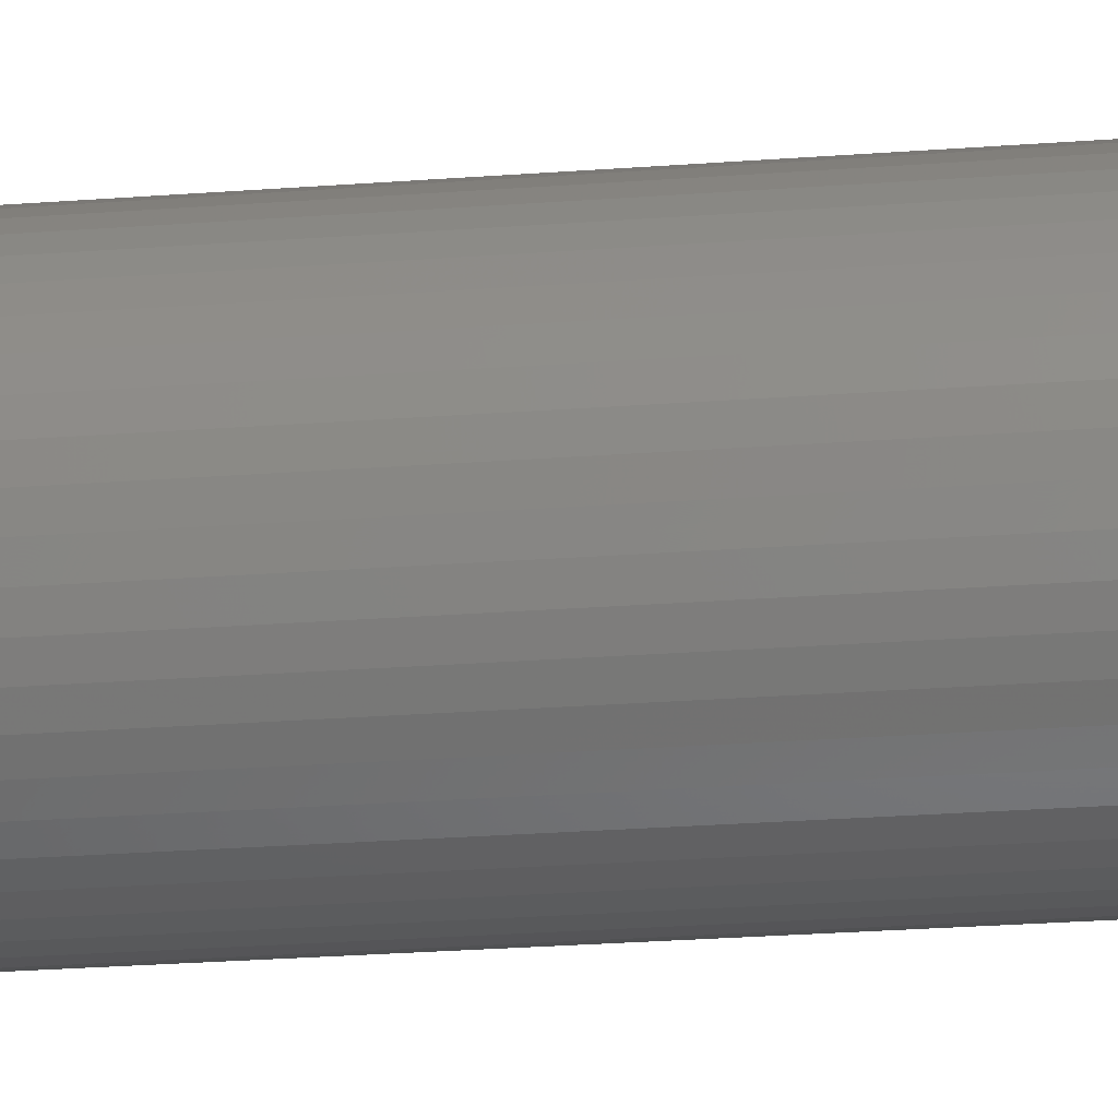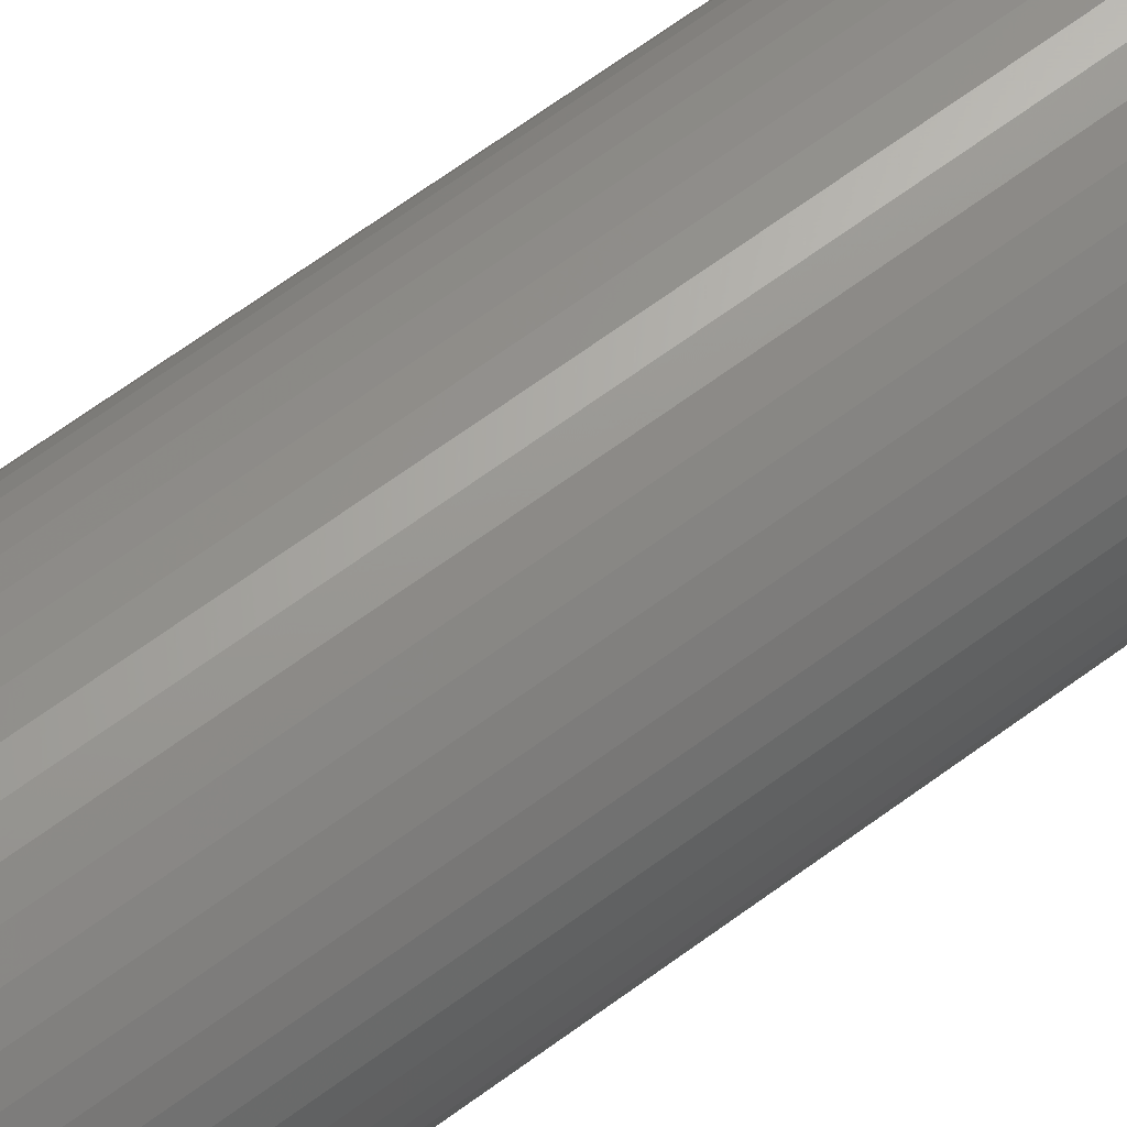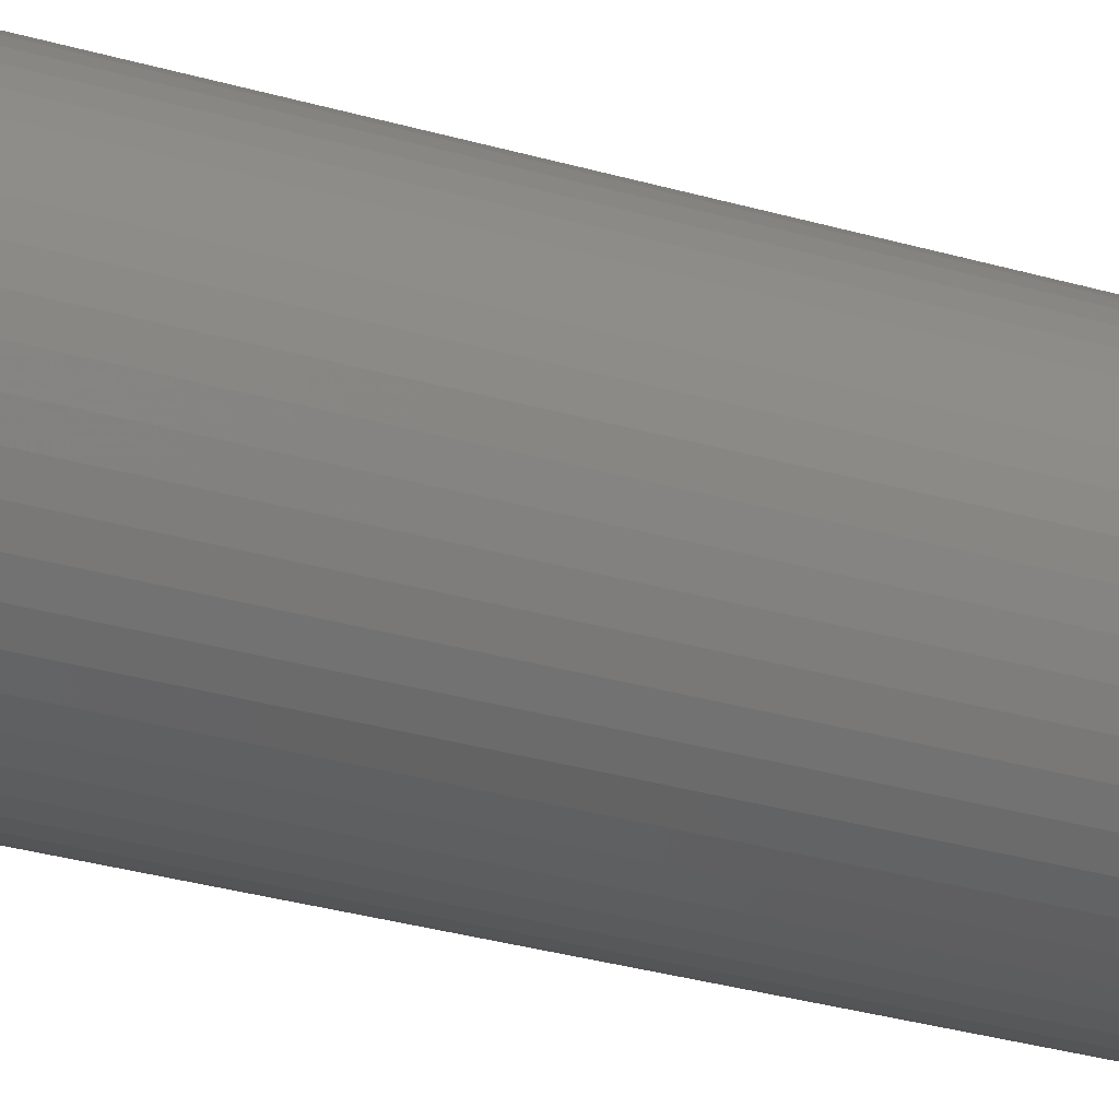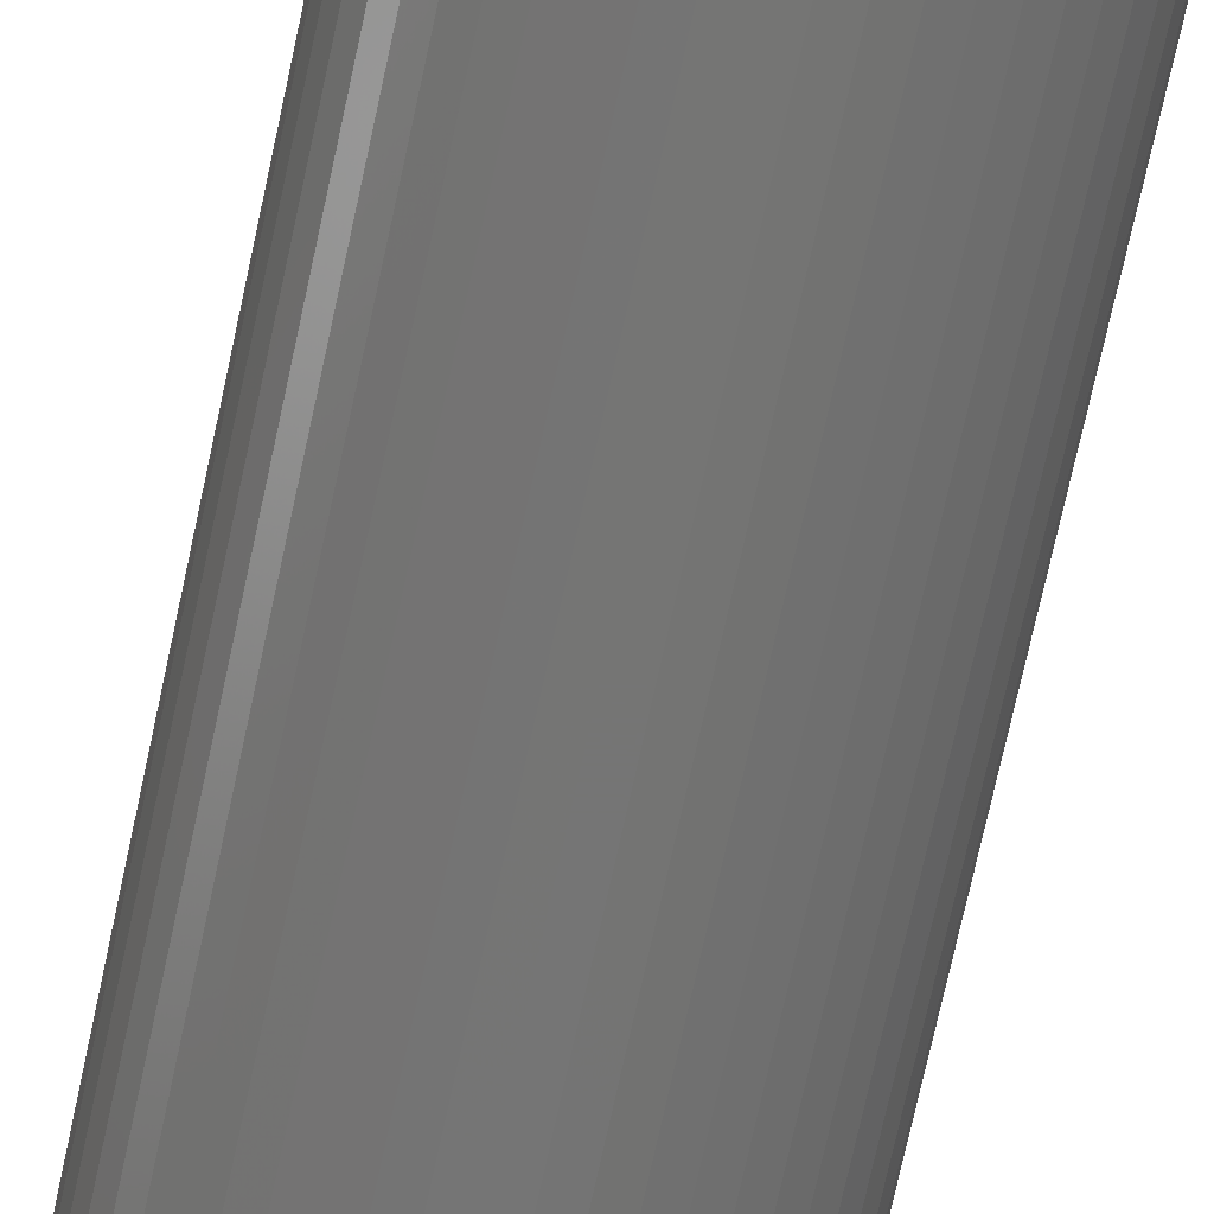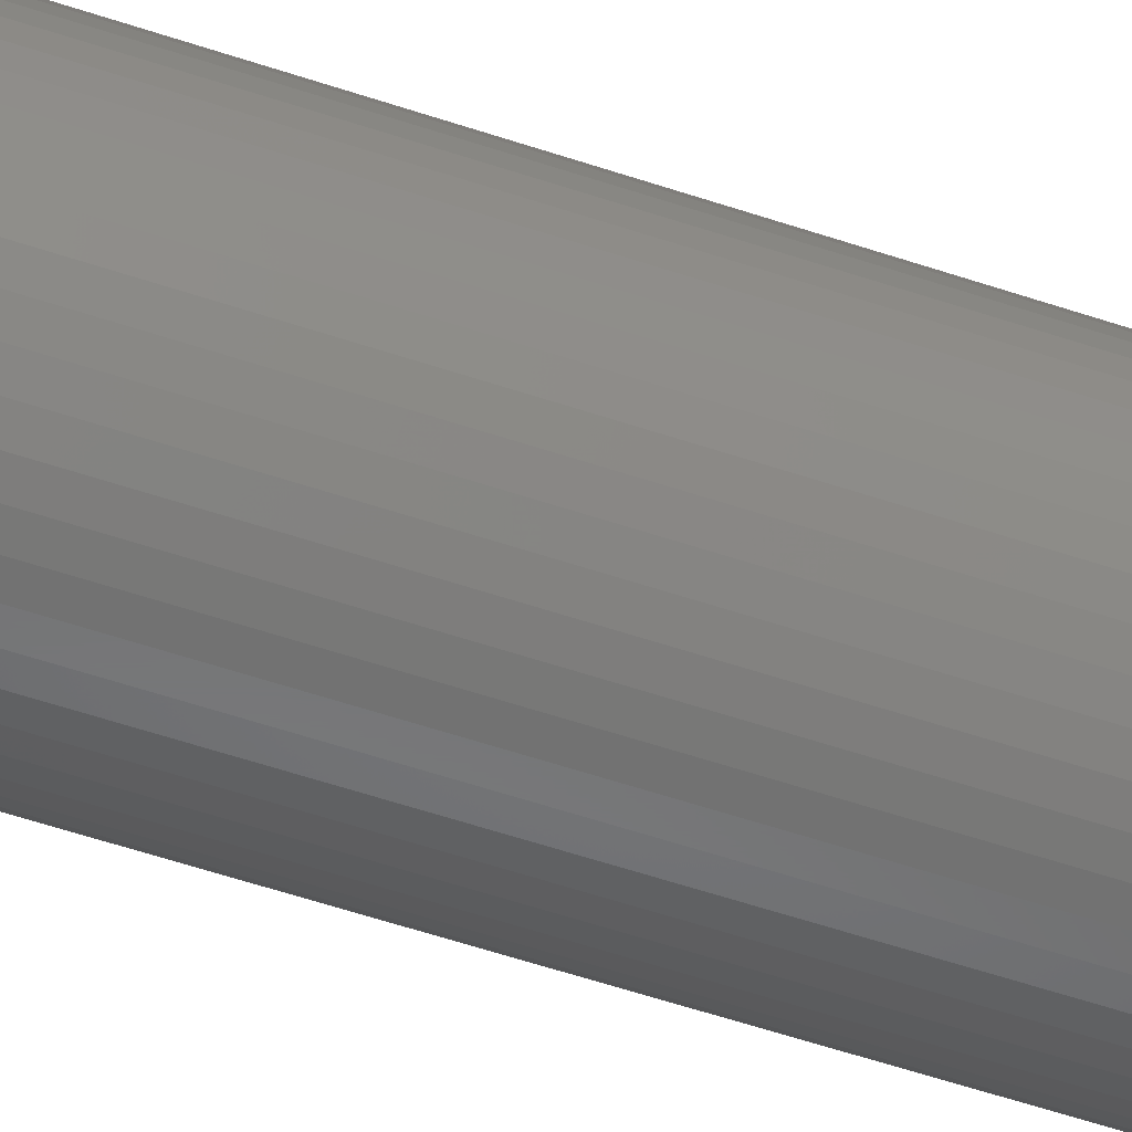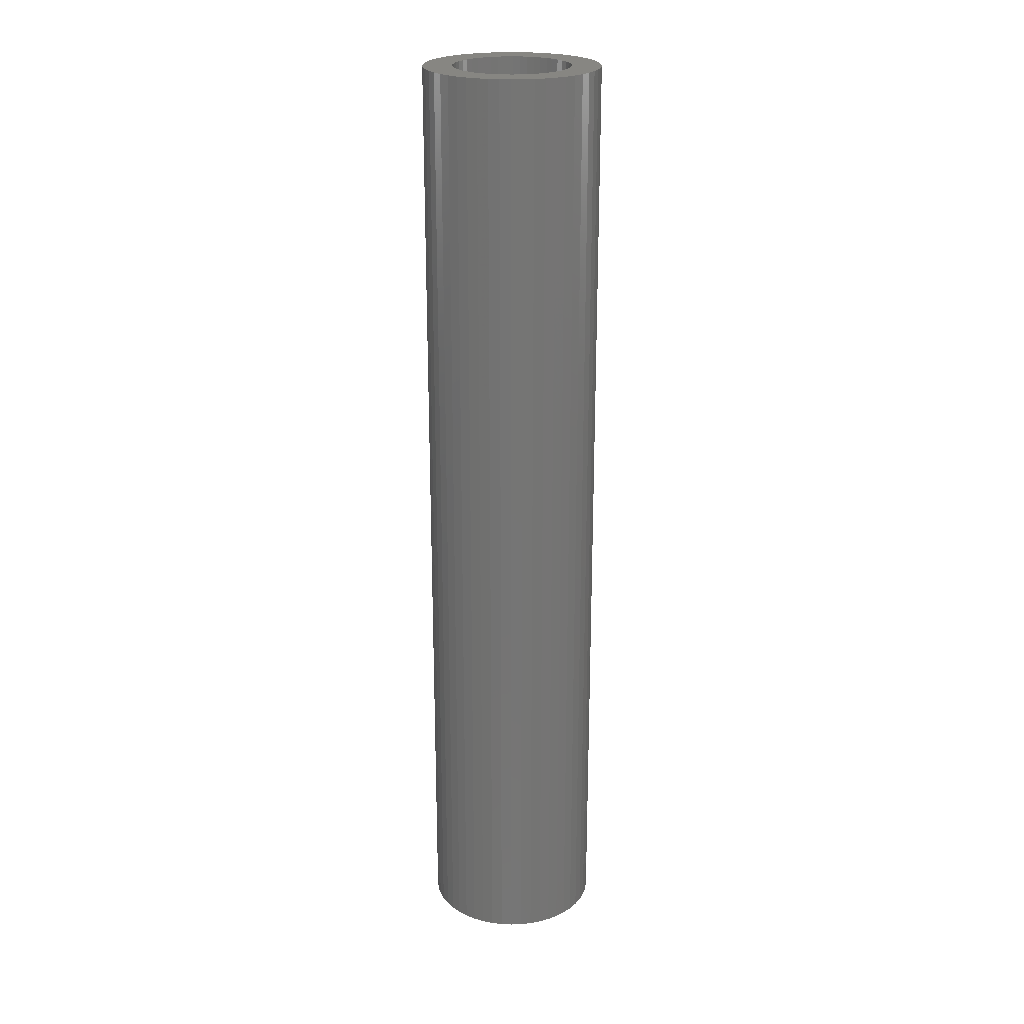
<metadata>
{"format":"stl","ext":"stl","renderer":"f3d","projection":"perspective","resolution":1024,"background":"white","views":[{"elev":-21.5,"azim":98.2,"up":"+Y"},{"elev":65.1,"azim":53.2,"up":"+Y"},{"elev":-25.4,"azim":-116.6,"up":"+Y"},{"elev":-67.4,"azim":-11.8,"up":"+Y"},{"elev":-56.6,"azim":70.6,"up":"+Y"},{"elev":22.8,"azim":104.9,"up":"+Z"}]}
</metadata>
<code>
# stl→obj: 200 verts, 400 faces
v 7.5 0 40.5
v 7.441 0.94 -40.5
v 7.441 0.94 40.5
v 7.5 0 -40.5
v -7.5 0 -40.5
v -7.441 0.94 40.5
v -7.441 0.94 -40.5
v -7.5 0 40.5
v 0.4709 7.485 -40.5
v -0.4709 7.485 40.5
v 0.4709 7.485 40.5
v -0.4709 7.485 -40.5
v -0.4709 -7.485 -40.5
v 0.4709 -7.485 40.5
v -0.4709 -7.485 40.5
v 0.4709 -7.485 -40.5
v 5.467 5.134 -40.5
v 4.781 5.779 40.5
v 5.467 5.134 40.5
v 4.781 5.779 -40.5
v -4.781 5.779 -40.5
v -5.467 5.134 40.5
v -4.781 5.779 40.5
v -5.467 5.134 -40.5
v -2.318 7.133 -40.5
v -3.193 6.786 40.5
v -2.318 7.133 40.5
v -3.193 6.786 -40.5
v 6.068 -4.408 40.5
v 6.572 -3.613 -40.5
v 6.572 -3.613 40.5
v 6.068 -4.408 -40.5
v 6.973 2.761 40.5
v 6.572 3.613 -40.5
v 6.572 3.613 40.5
v 6.973 2.761 -40.5
v 3.193 6.786 -40.5
v 2.318 7.133 40.5
v 3.193 6.786 40.5
v 2.318 7.133 -40.5
v 1.405 7.367 40.5
v 1.405 7.367 -40.5
v 4.019 6.332 -40.5
v 4.019 6.332 40.5
v -6.973 2.761 -40.5
v -6.572 3.613 40.5
v -6.572 3.613 -40.5
v -6.973 2.761 40.5
v 5 0 40.5
v 4.961 0.6267 40.5
v 7.264 1.865 40.5
v 7.441 -0.94 40.5
v 4.843 1.243 40.5
v 4.961 -0.6267 40.5
v 4.649 1.841 40.5
v 7.264 -1.865 40.5
v 4.382 2.409 40.5
v 6.068 4.408 40.5
v 4.843 -1.243 40.5
v 4.045 2.939 40.5
v 6.973 -2.761 40.5
v 4.649 -1.841 40.5
v 3.645 3.423 40.5
v 3.187 3.853 40.5
v 2.679 4.222 40.5
v 2.129 4.524 40.5
v 1.545 4.755 40.5
v 0.9369 4.911 40.5
v 0.314 4.99 40.5
v -0.314 4.99 40.5
v -0.9369 4.911 40.5
v -1.405 7.367 40.5
v -1.545 4.755 40.5
v -2.129 4.524 40.5
v -2.679 4.222 40.5
v -4.019 6.332 40.5
v -3.187 3.853 40.5
v -3.645 3.423 40.5
v -4.045 2.939 40.5
v -6.068 4.408 40.5
v -4.382 2.409 40.5
v -4.649 1.841 40.5
v 4.382 -2.409 40.5
v 4.045 -2.939 40.5
v 5.467 -5.134 40.5
v 3.645 -3.423 40.5
v 4.781 -5.779 40.5
v 3.187 -3.853 40.5
v 4.019 -6.332 40.5
v 2.679 -4.222 40.5
v 3.193 -6.786 40.5
v 2.129 -4.524 40.5
v 2.318 -7.133 40.5
v 1.545 -4.755 40.5
v 1.405 -7.367 40.5
v 0.9369 -4.911 40.5
v 0.314 -4.99 40.5
v -0.314 -4.99 40.5
v -0.9369 -4.911 40.5
v -1.405 -7.367 40.5
v -1.545 -4.755 40.5
v -2.318 -7.133 40.5
v -2.129 -4.524 40.5
v -3.193 -6.786 40.5
v -2.679 -4.222 40.5
v -4.019 -6.332 40.5
v -3.187 -3.853 40.5
v -4.781 -5.779 40.5
v -3.645 -3.423 40.5
v -5.467 -5.134 40.5
v -4.045 -2.939 40.5
v -6.068 -4.408 40.5
v -4.382 -2.409 40.5
v -6.572 -3.613 40.5
v -4.649 -1.841 40.5
v -6.973 -2.761 40.5
v -4.843 -1.243 40.5
v -7.264 -1.865 40.5
v -4.961 -0.6267 40.5
v -7.441 -0.94 40.5
v -5 0 40.5
v -4.843 1.243 40.5
v -7.264 1.865 40.5
v -4.961 0.6267 40.5
v -1.405 7.367 -40.5
v 1.405 -7.367 -40.5
v 2.318 -7.133 -40.5
v 3.193 -6.786 -40.5
v 7.264 1.865 -40.5
v 6.068 4.408 -40.5
v -6.068 4.408 -40.5
v -7.264 1.865 -40.5
v -4.019 6.332 -40.5
v 7.441 -0.94 -40.5
v 4.019 -6.332 -40.5
v 5.467 -5.134 -40.5
v 7.264 -1.865 -40.5
v -6.973 -2.761 -40.5
v -7.264 -1.865 -40.5
v 4.781 -5.779 -40.5
v 6.973 -2.761 -40.5
v -5.467 -5.134 -40.5
v -4.781 -5.779 -40.5
v -6.068 -4.408 -40.5
v -6.572 -3.613 -40.5
v 5 0 -40.5
v 4.961 -0.6267 -40.5
v 4.843 -1.243 -40.5
v 4.961 0.6267 -40.5
v 4.649 -1.841 -40.5
v 4.382 -2.409 -40.5
v 4.843 1.243 -40.5
v 4.045 -2.939 -40.5
v 4.649 1.841 -40.5
v 3.645 -3.423 -40.5
v 3.187 -3.853 -40.5
v 2.679 -4.222 -40.5
v 2.129 -4.524 -40.5
v 1.545 -4.755 -40.5
v 0.9369 -4.911 -40.5
v 0.314 -4.99 -40.5
v -0.314 -4.99 -40.5
v -0.9369 -4.911 -40.5
v -1.405 -7.367 -40.5
v -1.545 -4.755 -40.5
v -2.318 -7.133 -40.5
v -2.129 -4.524 -40.5
v -3.193 -6.786 -40.5
v -2.679 -4.222 -40.5
v -4.019 -6.332 -40.5
v -3.187 -3.853 -40.5
v -3.645 -3.423 -40.5
v -4.045 -2.939 -40.5
v -4.382 -2.409 -40.5
v -4.649 -1.841 -40.5
v 4.382 2.409 -40.5
v 4.045 2.939 -40.5
v 3.645 3.423 -40.5
v 3.187 3.853 -40.5
v 2.679 4.222 -40.5
v 2.129 4.524 -40.5
v 1.545 4.755 -40.5
v 0.9369 4.911 -40.5
v 0.314 4.99 -40.5
v -0.314 4.99 -40.5
v -0.9369 4.911 -40.5
v -1.545 4.755 -40.5
v -2.129 4.524 -40.5
v -2.679 4.222 -40.5
v -3.187 3.853 -40.5
v -3.645 3.423 -40.5
v -4.045 2.939 -40.5
v -4.382 2.409 -40.5
v -4.649 1.841 -40.5
v -4.843 1.243 -40.5
v -4.961 0.6267 -40.5
v -5 0 -40.5
v -4.843 -1.243 -40.5
v -4.961 -0.6267 -40.5
v -7.441 -0.94 -40.5
f 1 2 3
f 2 1 4
f 5 6 7
f 6 5 8
f 9 10 11
f 10 9 12
f 13 14 15
f 14 13 16
f 17 18 19
f 18 17 20
f 21 22 23
f 22 21 24
f 25 26 27
f 26 25 28
f 29 30 31
f 30 29 32
f 33 34 35
f 34 33 36
f 37 38 39
f 38 37 40
f 40 41 38
f 41 40 42
f 43 39 44
f 39 43 37
f 45 46 47
f 46 45 48
f 49 1 3
f 50 3 51
f 1 49 52
f 53 51 33
f 54 52 49
f 55 33 35
f 52 54 56
f 57 35 58
f 59 56 54
f 60 58 19
f 56 59 61
f 62 61 59
f 3 50 49
f 51 53 50
f 63 19 18
f 33 55 53
f 35 57 55
f 58 60 57
f 64 18 44
f 19 63 60
f 65 44 39
f 18 64 63
f 44 65 64
f 66 39 38
f 39 66 65
f 38 67 66
f 41 67 38
f 41 68 67
f 11 68 41
f 11 69 68
f 11 70 69
f 10 70 11
f 10 71 70
f 72 71 10
f 72 73 71
f 27 73 72
f 73 27 74
f 26 74 27
f 74 26 75
f 76 75 26
f 75 76 77
f 23 77 76
f 77 23 78
f 22 78 23
f 78 22 79
f 80 79 22
f 79 80 81
f 46 81 80
f 81 46 82
f 48 82 46
f 61 62 31
f 83 31 62
f 31 83 29
f 84 29 83
f 29 84 85
f 86 85 84
f 85 86 87
f 88 87 86
f 87 88 89
f 90 89 88
f 89 90 91
f 92 91 90
f 91 92 93
f 94 93 92
f 94 95 93
f 96 95 94
f 96 14 95
f 97 14 96
f 98 14 97
f 98 15 14
f 99 15 98
f 99 100 15
f 101 100 99
f 102 101 103
f 101 102 100
f 104 103 105
f 106 105 107
f 103 104 102
f 108 107 109
f 105 106 104
f 110 109 111
f 112 111 113
f 114 113 115
f 107 108 106
f 116 115 117
f 118 117 119
f 120 119 121
f 82 48 122
f 109 110 108
f 123 122 48
f 111 112 110
f 122 123 124
f 113 114 112
f 6 124 123
f 115 116 114
f 124 6 121
f 117 118 116
f 8 121 6
f 119 120 118
f 121 8 120
f 12 72 10
f 72 12 125
f 16 95 14
f 95 16 126
f 127 91 93
f 91 127 128
f 51 36 33
f 36 51 129
f 3 129 51
f 129 3 2
f 58 17 19
f 17 58 130
f 35 130 58
f 130 35 34
f 42 11 41
f 11 42 9
f 20 44 18
f 44 20 43
f 47 80 131
f 80 47 46
f 131 22 24
f 22 131 80
f 132 48 45
f 48 132 123
f 7 123 132
f 123 7 6
f 28 76 26
f 76 28 133
f 133 23 76
f 23 133 21
f 125 27 72
f 27 125 25
f 52 4 1
f 4 52 134
f 128 89 91
f 89 128 135
f 85 32 29
f 32 85 136
f 56 134 52
f 134 56 137
f 138 118 139
f 118 138 116
f 140 85 87
f 85 140 136
f 31 141 61
f 141 31 30
f 142 108 110
f 108 142 143
f 144 114 145
f 114 144 112
f 146 4 134
f 147 134 137
f 4 146 2
f 148 137 141
f 149 2 146
f 150 141 30
f 2 149 129
f 151 30 32
f 152 129 149
f 153 32 136
f 129 152 36
f 154 36 152
f 134 147 146
f 137 148 147
f 155 136 140
f 141 150 148
f 30 151 150
f 32 153 151
f 156 140 135
f 136 155 153
f 157 135 128
f 140 156 155
f 135 157 156
f 158 128 127
f 128 158 157
f 127 159 158
f 126 159 127
f 126 160 159
f 16 160 126
f 16 161 160
f 16 162 161
f 13 162 16
f 13 163 162
f 164 163 13
f 164 165 163
f 166 165 164
f 165 166 167
f 168 167 166
f 167 168 169
f 170 169 168
f 169 170 171
f 143 171 170
f 171 143 172
f 142 172 143
f 172 142 173
f 144 173 142
f 173 144 174
f 145 174 144
f 174 145 175
f 138 175 145
f 36 154 34
f 176 34 154
f 34 176 130
f 177 130 176
f 130 177 17
f 178 17 177
f 17 178 20
f 179 20 178
f 20 179 43
f 180 43 179
f 43 180 37
f 181 37 180
f 37 181 40
f 182 40 181
f 182 42 40
f 183 42 182
f 183 9 42
f 184 9 183
f 185 9 184
f 185 12 9
f 186 12 185
f 186 125 12
f 187 125 186
f 25 187 188
f 187 25 125
f 28 188 189
f 133 189 190
f 188 28 25
f 21 190 191
f 189 133 28
f 24 191 192
f 131 192 193
f 47 193 194
f 190 21 133
f 45 194 195
f 132 195 196
f 7 196 197
f 175 138 198
f 191 24 21
f 139 198 138
f 192 131 24
f 198 139 199
f 193 47 131
f 200 199 139
f 194 45 47
f 199 200 197
f 195 132 45
f 5 197 200
f 196 7 132
f 197 5 7
f 126 93 95
f 93 126 127
f 135 87 89
f 87 135 140
f 61 137 56
f 137 61 141
f 168 102 104
f 102 168 166
f 166 100 102
f 100 166 164
f 142 112 144
f 112 142 110
f 145 116 138
f 116 145 114
f 139 120 200
f 120 139 118
f 200 8 5
f 8 200 120
f 164 15 100
f 15 164 13
f 170 104 106
f 104 170 168
f 143 106 108
f 106 143 170
f 122 194 82
f 194 122 195
f 176 60 177
f 60 176 57
f 183 67 68
f 67 183 182
f 182 66 67
f 66 182 181
f 188 73 74
f 73 188 187
f 82 193 81
f 193 82 194
f 148 54 147
f 54 148 59
f 179 63 64
f 63 179 178
f 181 65 66
f 65 181 180
f 79 191 78
f 191 79 192
f 187 71 73
f 71 187 186
f 191 77 78
f 77 191 190
f 146 50 149
f 50 146 49
f 171 109 107
f 109 171 172
f 113 175 115
f 175 113 174
f 157 92 90
f 92 157 158
f 177 63 178
f 63 177 60
f 185 69 70
f 69 185 184
f 180 64 65
f 64 180 179
f 121 196 124
f 196 121 197
f 81 192 79
f 192 81 193
f 186 70 71
f 70 186 185
f 190 75 77
f 75 190 189
f 189 74 75
f 74 189 188
f 147 49 146
f 49 147 54
f 155 84 153
f 84 155 86
f 109 173 111
f 173 109 172
f 160 97 96
f 97 160 161
f 154 57 176
f 57 154 55
f 152 55 154
f 55 152 53
f 149 53 152
f 53 149 50
f 184 68 69
f 68 184 183
f 124 195 122
f 195 124 196
f 151 62 150
f 62 151 83
f 150 59 148
f 59 150 62
f 153 83 151
f 83 153 84
f 163 101 99
f 101 163 165
f 162 99 98
f 99 162 163
f 119 197 121
f 197 119 199
f 115 198 117
f 198 115 175
f 158 94 92
f 94 158 159
f 159 96 94
f 96 159 160
f 155 88 86
f 88 155 156
f 161 98 97
f 98 161 162
f 167 105 103
f 105 167 169
f 117 199 119
f 199 117 198
f 111 174 113
f 174 111 173
f 156 90 88
f 90 156 157
f 169 107 105
f 107 169 171
f 165 103 101
f 103 165 167

</code>
